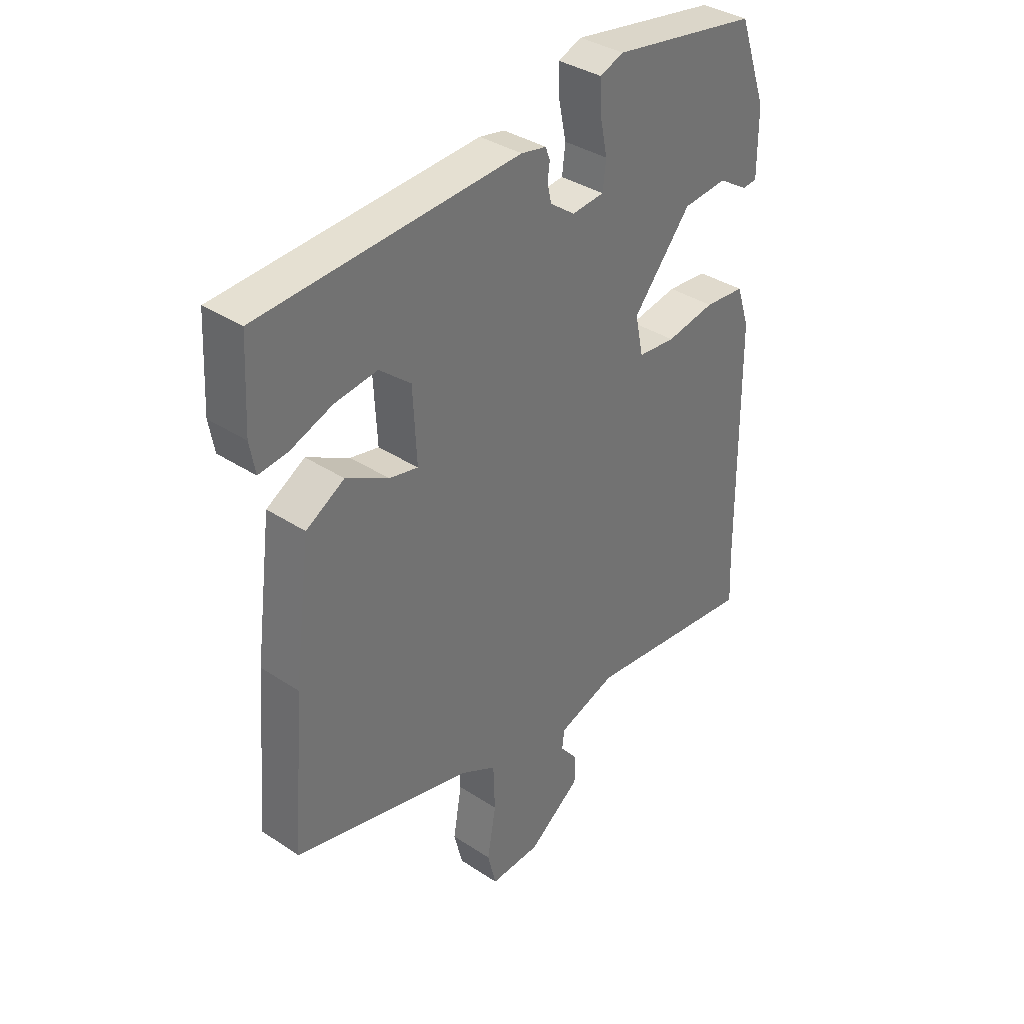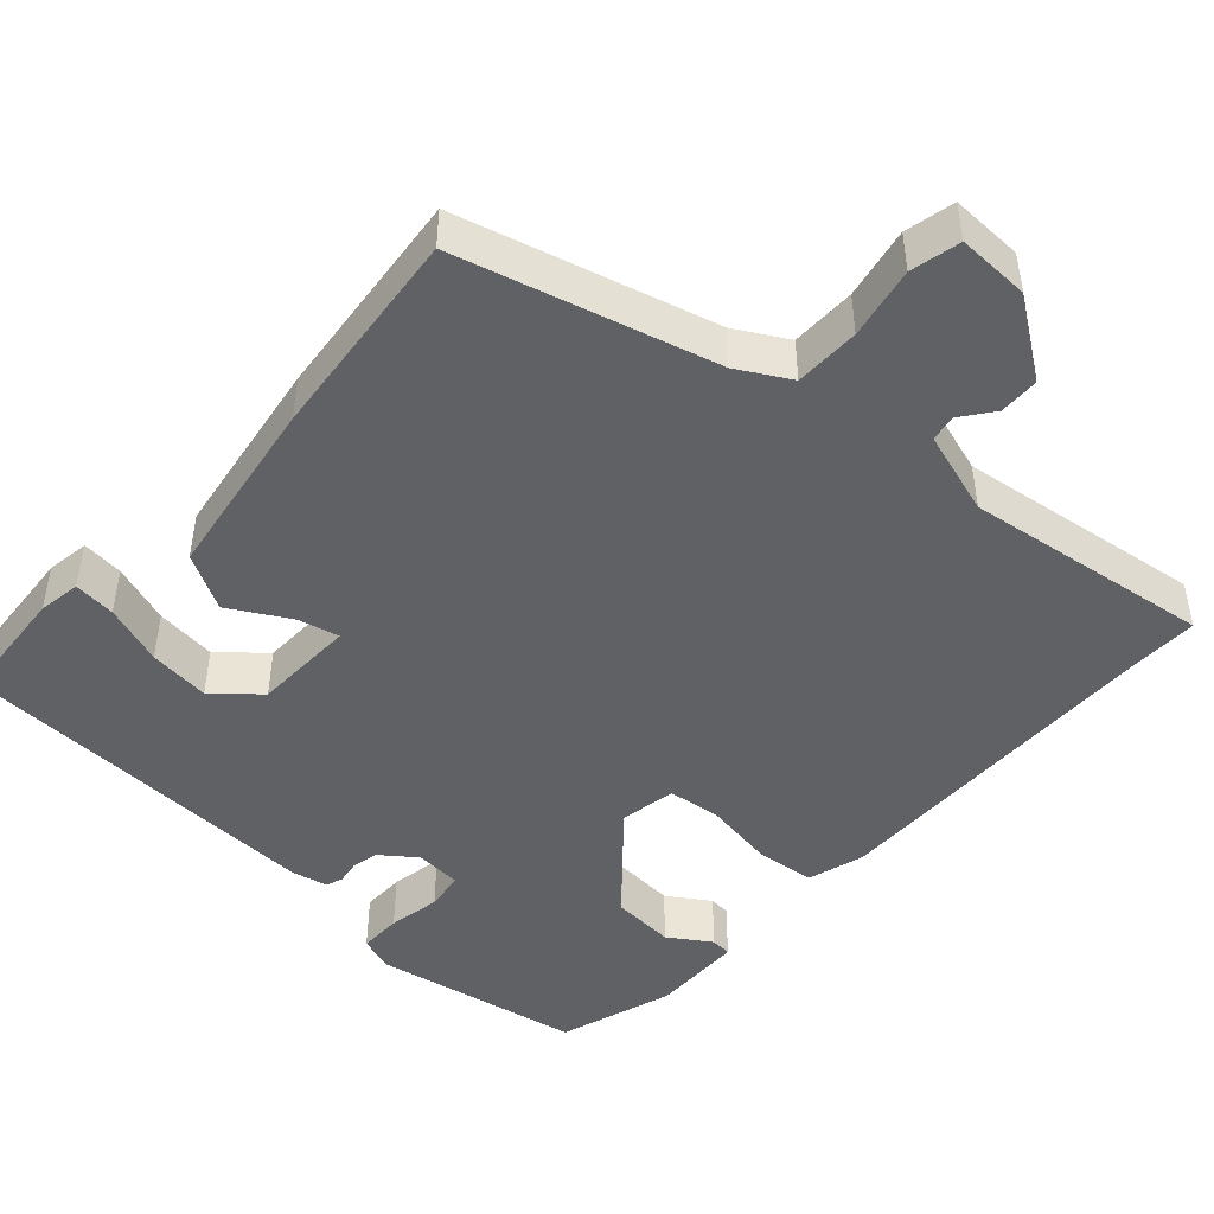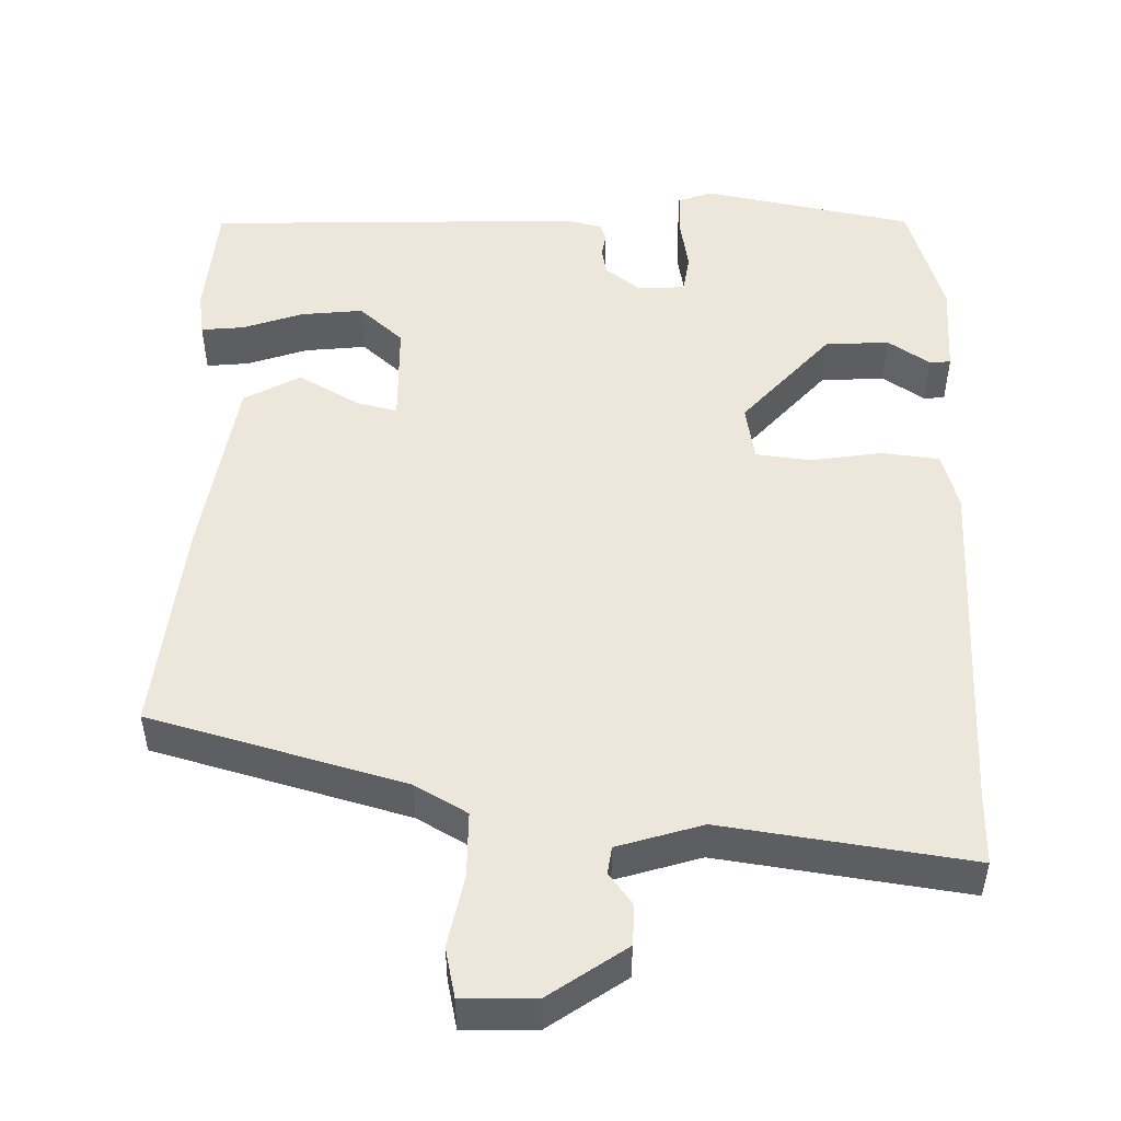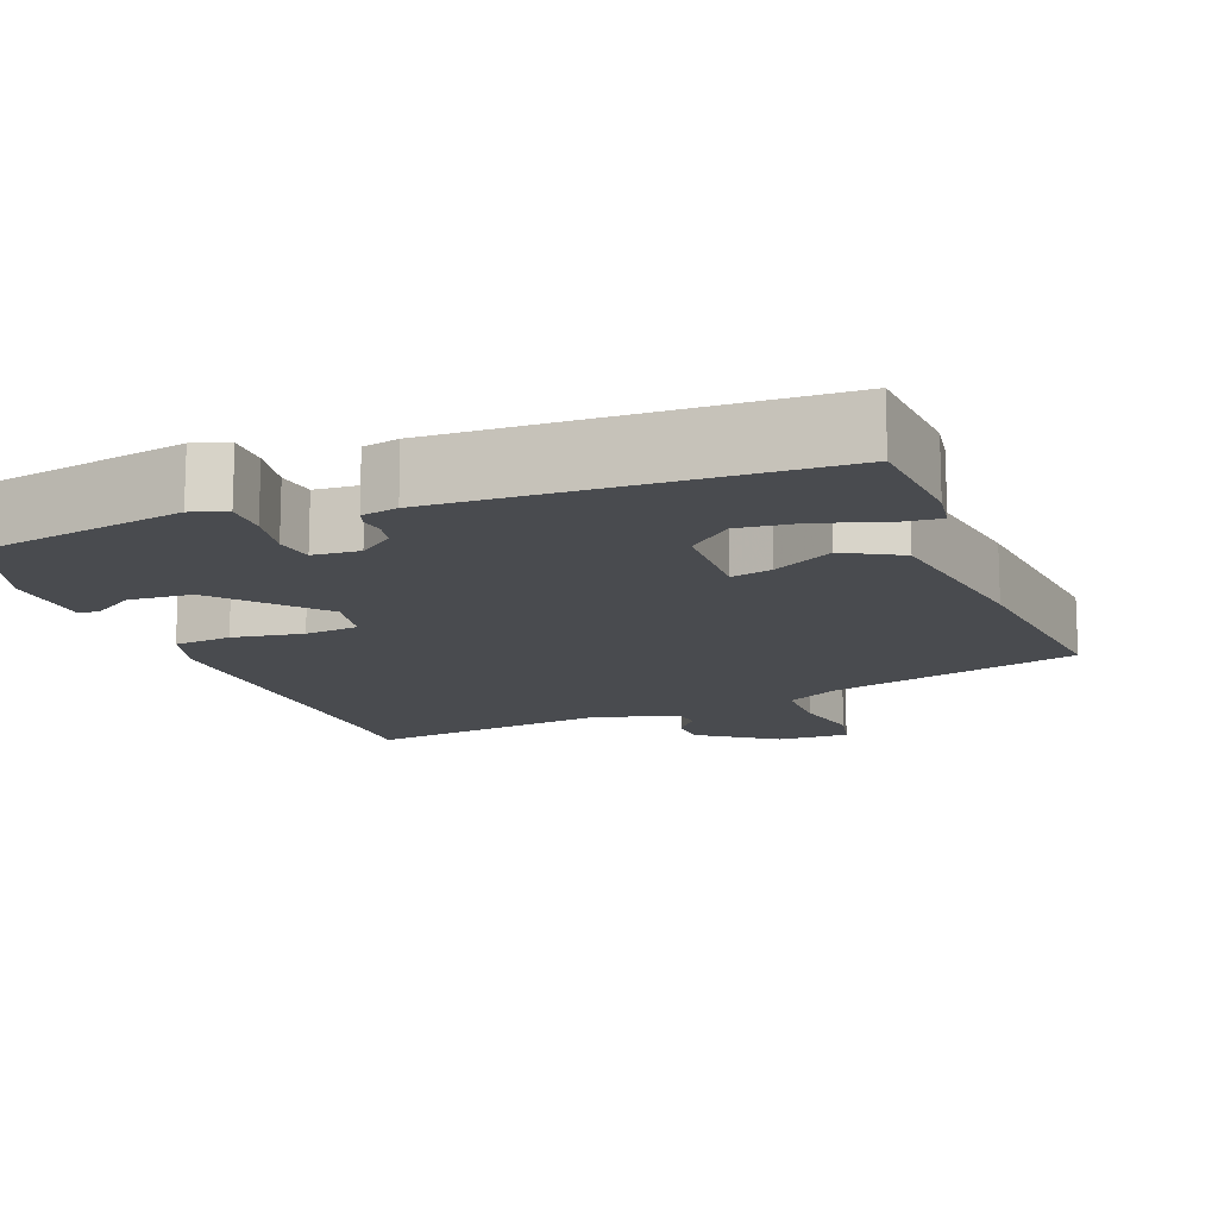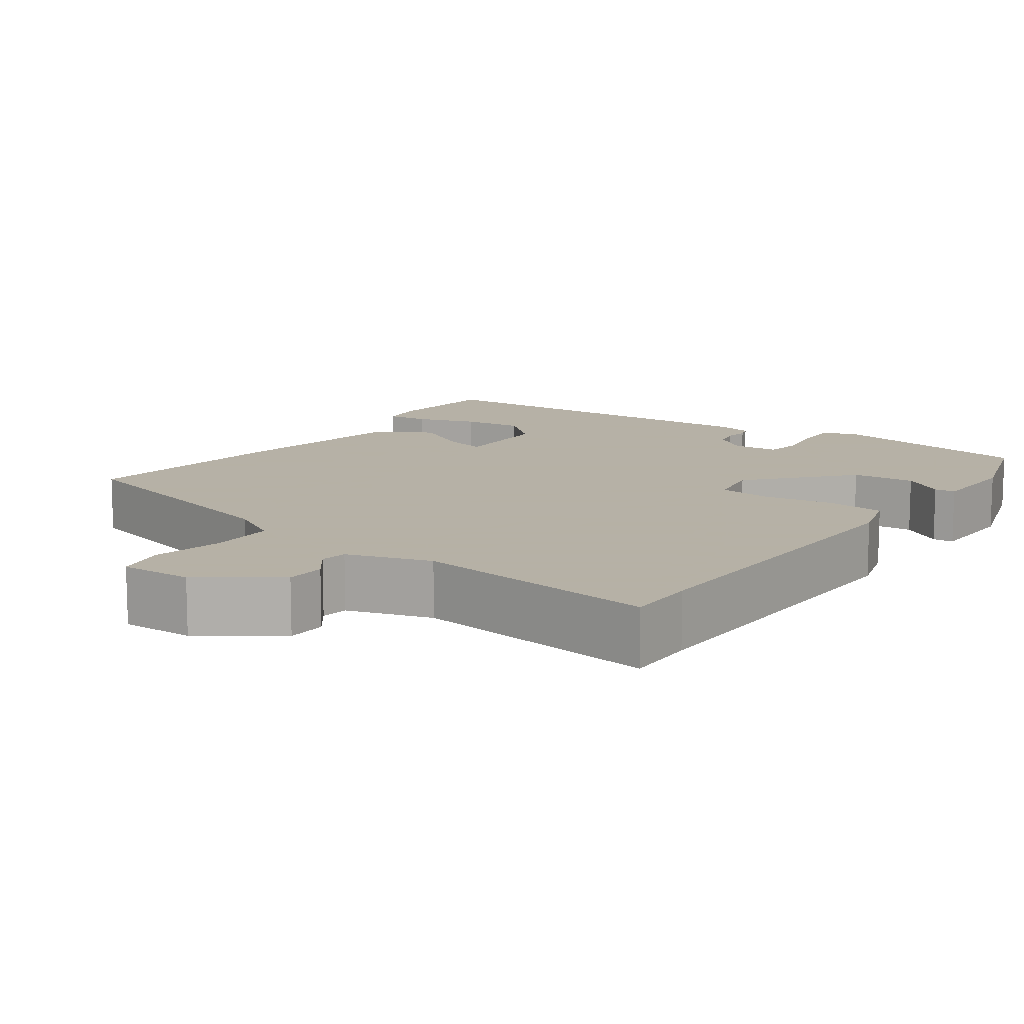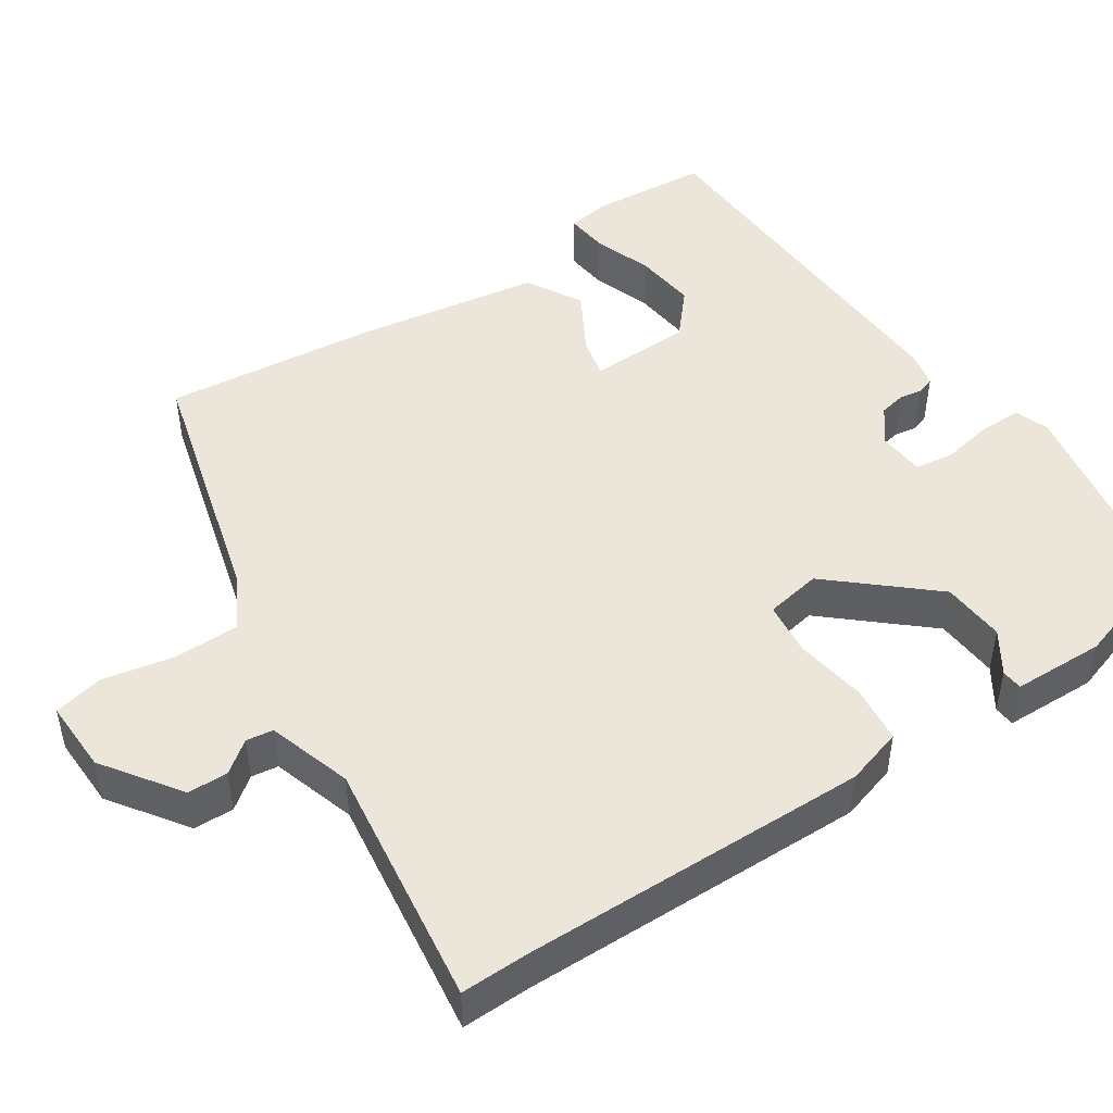
<metadata>
{"format":"obj","ext":"obj","renderer":"f3d","projection":"perspective","resolution":1024,"background":"white","views":[{"elev":36.0,"azim":130.9,"up":"+Z"},{"elev":-46.7,"azim":139.3,"up":"+Y"},{"elev":50.8,"azim":-176.9,"up":"+Y"},{"elev":-13.9,"azim":22.5,"up":"+Y"},{"elev":12.1,"azim":-143.0,"up":"+Y"},{"elev":47.8,"azim":-122.2,"up":"+Y"}]}
</metadata>
<code>
v 0.512 0.07 0.446
v 0.52 0.07 0.294
v 0.51 0.07 0.239
v 0.456 0.07 0.246
v 0.379 0.07 0.275
v 0.3 0.07 0.286
v 0.242 0.07 0.238
v 0.235 0.07 0.106
v 0.288 0.07 0.117
v 0.367 0.07 0.159
v 0.438 0.07 0.117
v 0.469 0.07 -0.121
v 0.491 0.07 -0.399
v 0.16 0.07 -0.479
v 0.092 0.07 -0.515
v 0.089 0.07 -0.599
v 0.105 0.07 -0.692
v 0.089 0.07 -0.756
v -0.005 0.07 -0.751
v -0.102 0.07 -0.679
v -0.102 0.07 -0.627
v -0.07 0.07 -0.587
v -0.074 0.07 -0.552
v -0.182 0.07 -0.515
v -0.502 0.07 -0.55
v -0.498 0.07 -0.459
v -0.494 0.07 -0.013
v -0.47 0.07 0.06
v -0.395 0.07 0.066
v -0.304 0.07 0.049
v -0.234 0.07 0.055
v -0.219 0.07 0.127
v -0.327 0.07 0.257
v -0.409 0.07 0.265
v -0.464 0.07 0.231
v -0.491 0.07 0.234
v -0.491 0.07 0.353
v -0.439 0.07 0.501
v -0.168 0.07 0.544
v -0.124 0.07 0.527
v -0.126 0.07 0.472
v -0.14 0.07 0.405
v -0.134 0.07 0.355
v -0.074 0.07 0.349
v -0.028 0.07 0.382
v -0.02 0.07 0.416
v -0.024 0.07 0.446
v -0.016 0.07 0.468
v 0.031 0.07 0.477
v 0.512 0 0.446
v 0.52 0 0.294
v 0.51 0 0.239
v 0.456 0 0.246
v 0.379 0 0.275
v 0.3 0 0.286
v 0.242 0 0.238
v 0.235 0 0.106
v 0.288 0 0.117
v 0.367 0 0.159
v 0.438 0 0.117
v 0.469 0 -0.121
v 0.491 0 -0.399
v 0.16 0 -0.479
v 0.092 0 -0.515
v 0.089 0 -0.599
v 0.105 0 -0.692
v 0.089 0 -0.756
v -0.005 0 -0.751
v -0.102 0 -0.679
v -0.102 0 -0.627
v -0.07 0 -0.587
v -0.074 0 -0.552
v -0.182 0 -0.515
v -0.502 0 -0.55
v -0.498 0 -0.459
v -0.494 0 -0.013
v -0.47 0 0.06
v -0.395 0 0.066
v -0.304 0 0.049
v -0.234 0 0.055
v -0.219 0 0.127
v -0.327 0 0.257
v -0.409 0 0.265
v -0.464 0 0.231
v -0.491 0 0.234
v -0.491 0 0.353
v -0.439 0 0.501
v -0.168 0 0.544
v -0.124 0 0.527
v -0.126 0 0.472
v -0.14 0 0.405
v -0.134 0 0.355
v -0.074 0 0.349
v -0.028 0 0.382
v -0.02 0 0.416
v -0.024 0 0.446
v -0.016 0 0.468
v 0.031 0 0.477
f 1 2 3
f 49 1 3
f 48 49 3
f 47 48 3
f 46 47 3
f 40 41 42
f 39 40 42
f 38 39 42
f 37 38 42
f 36 37 42
f 34 35 36
f 34 36 42
f 33 34 42 43
f 28 29 30
f 27 28 30
f 26 27 30
f 26 30 31
f 25 26 31
f 24 25 31
f 23 24 31 32
f 20 21 22
f 19 20 22
f 18 19 22
f 17 18 22
f 16 17 22
f 15 16 22 23
f 14 15 23 32
f 12 13 14
f 11 12 14
f 10 11 14
f 9 10 14
f 8 9 14
f 7 8 14 32
f 3 4 5
f 46 3 5
f 45 46 5 6
f 33 43 44
f 32 33 44
f 7 32 44
f 6 7 44
f 6 44 45
f 52 51 50
f 52 50 98
f 52 98 97
f 52 97 96
f 52 96 95
f 91 90 89
f 91 89 88
f 91 88 87
f 91 87 86
f 91 86 85
f 85 84 83
f 91 85 83
f 92 91 83 82
f 79 78 77
f 79 77 76
f 79 76 75
f 80 79 75
f 80 75 74
f 80 74 73
f 81 80 73 72
f 71 70 69
f 71 69 68
f 71 68 67
f 71 67 66
f 71 66 65
f 72 71 65 64
f 81 72 64 63
f 63 62 61
f 63 61 60
f 63 60 59
f 63 59 58
f 63 58 57
f 81 63 57 56
f 54 53 52
f 54 52 95
f 55 54 95 94
f 93 92 82
f 93 82 81
f 93 81 56
f 93 56 55
f 94 93 55
f 1 50 51 2
f 2 51 52 3
f 3 52 53 4
f 4 53 54 5
f 5 54 55 6
f 6 55 56 7
f 7 56 57 8
f 8 57 58 9
f 9 58 59 10
f 10 59 60 11
f 11 60 61 12
f 12 61 62 13
f 13 62 63 14
f 14 63 64 15
f 15 64 65 16
f 16 65 66 17
f 17 66 67 18
f 18 67 68 19
f 19 68 69 20
f 20 69 70 21
f 21 70 71 22
f 22 71 72 23
f 23 72 73 24
f 24 73 74 25
f 25 74 75 26
f 26 75 76 27
f 27 76 77 28
f 28 77 78 29
f 29 78 79 30
f 30 79 80 31
f 31 80 81 32
f 32 81 82 33
f 33 82 83 34
f 34 83 84 35
f 35 84 85 36
f 36 85 86 37
f 37 86 87 38
f 38 87 88 39
f 39 88 89 40
f 40 89 90 41
f 41 90 91 42
f 42 91 92 43
f 43 92 93 44
f 44 93 94 45
f 45 94 95 46
f 46 95 96 47
f 47 96 97 48
f 48 97 98 49
f 49 98 50 1

</code>
